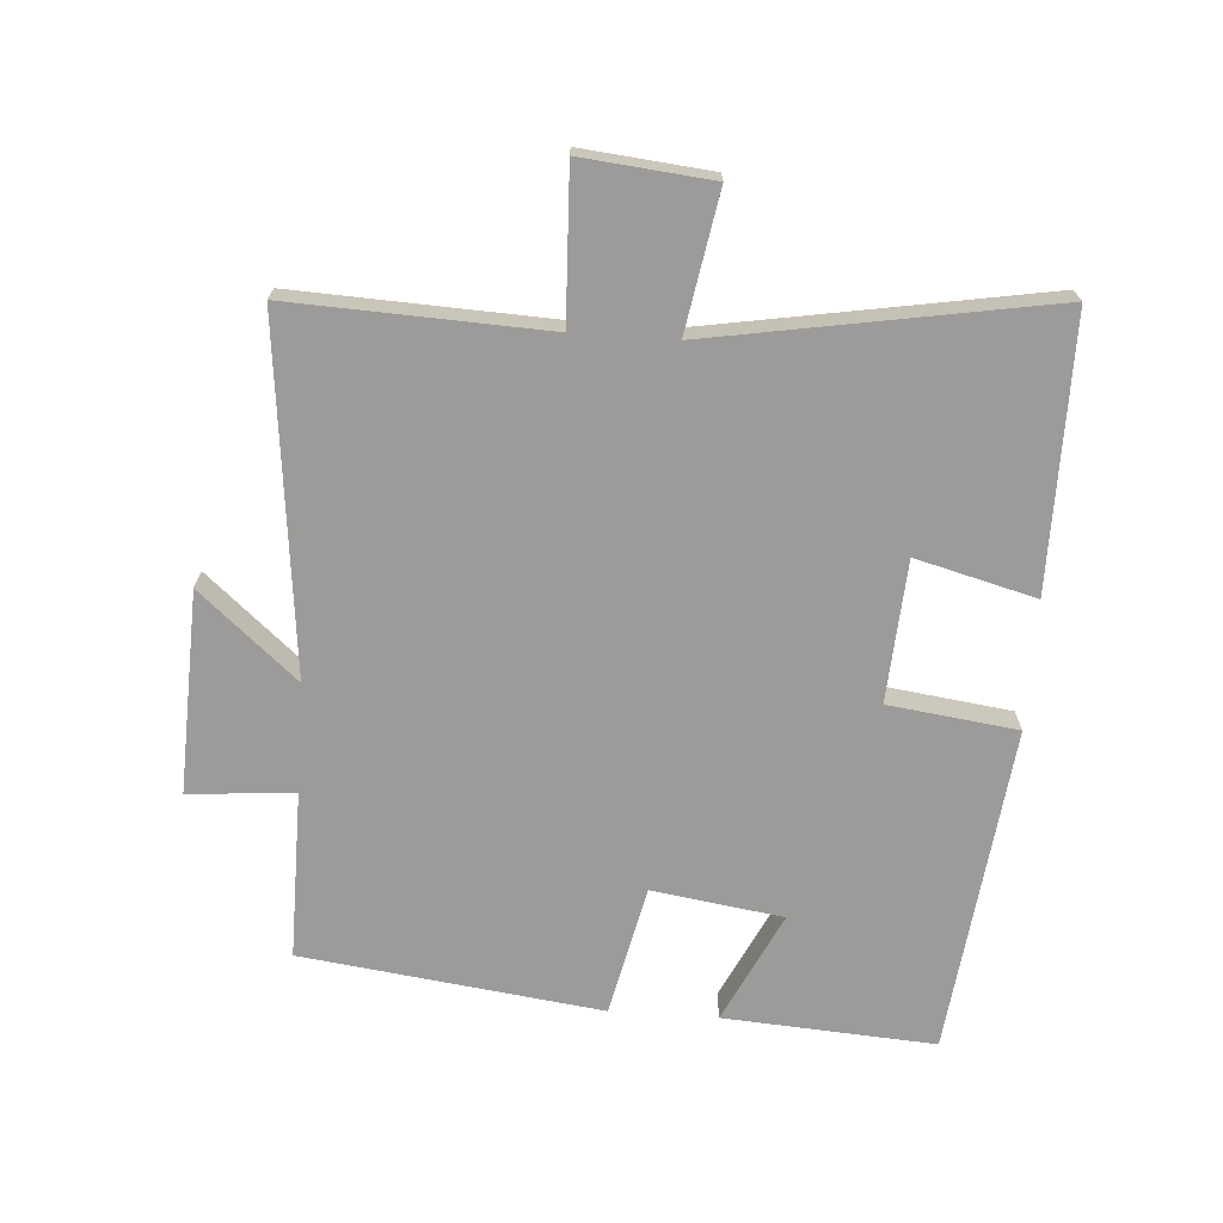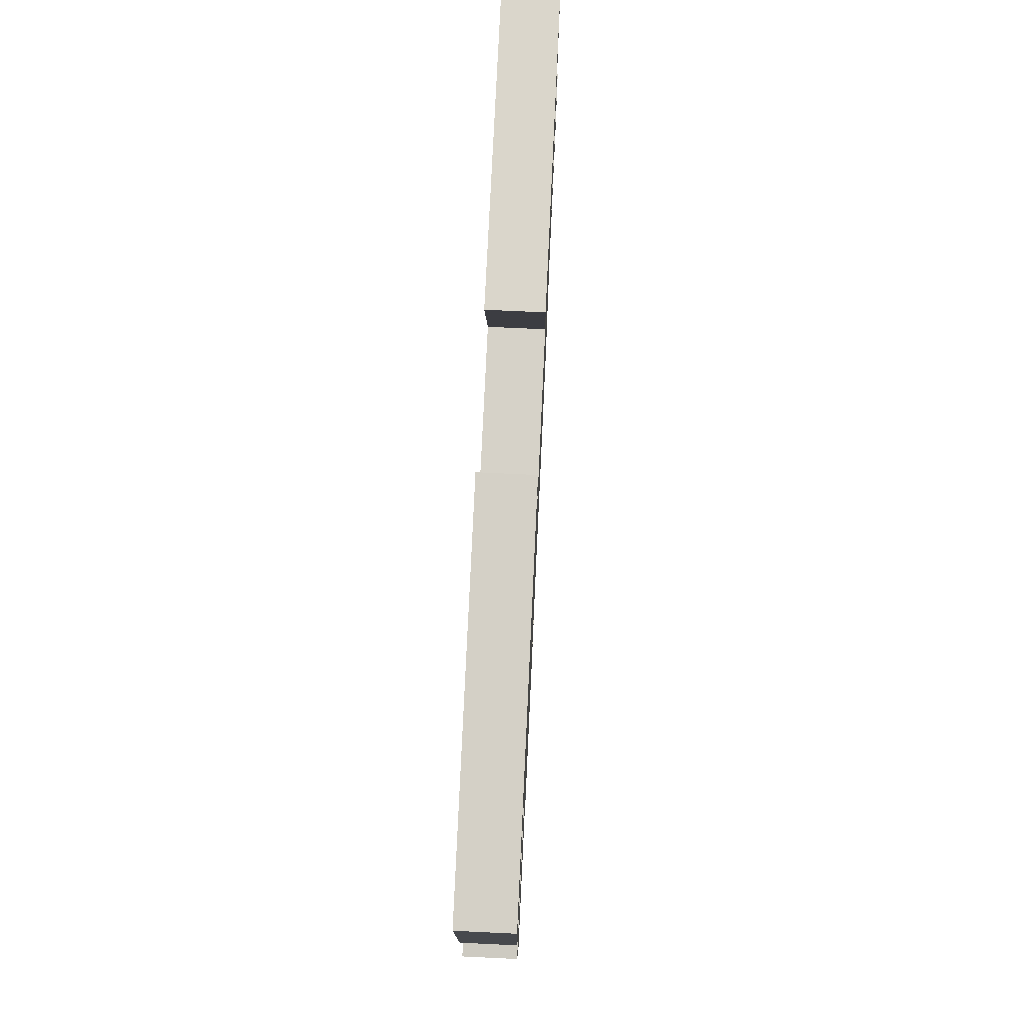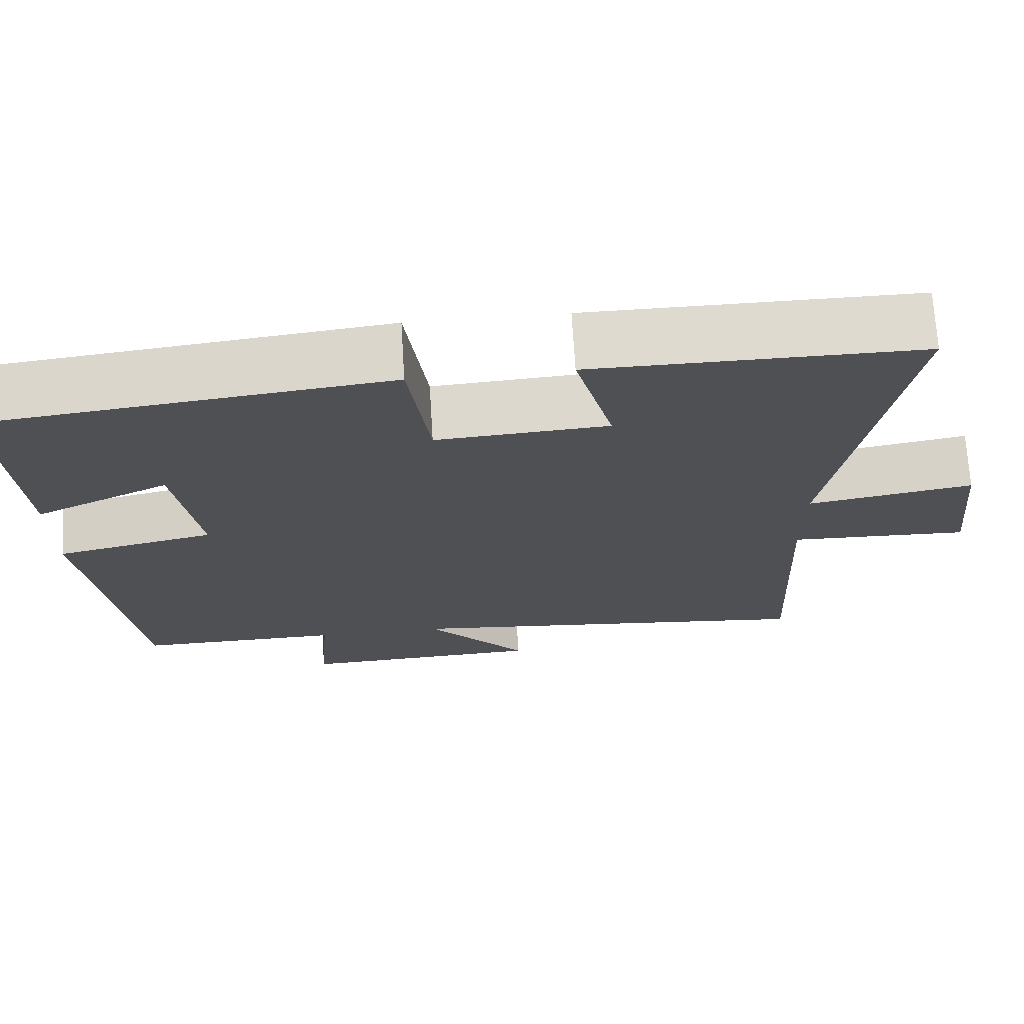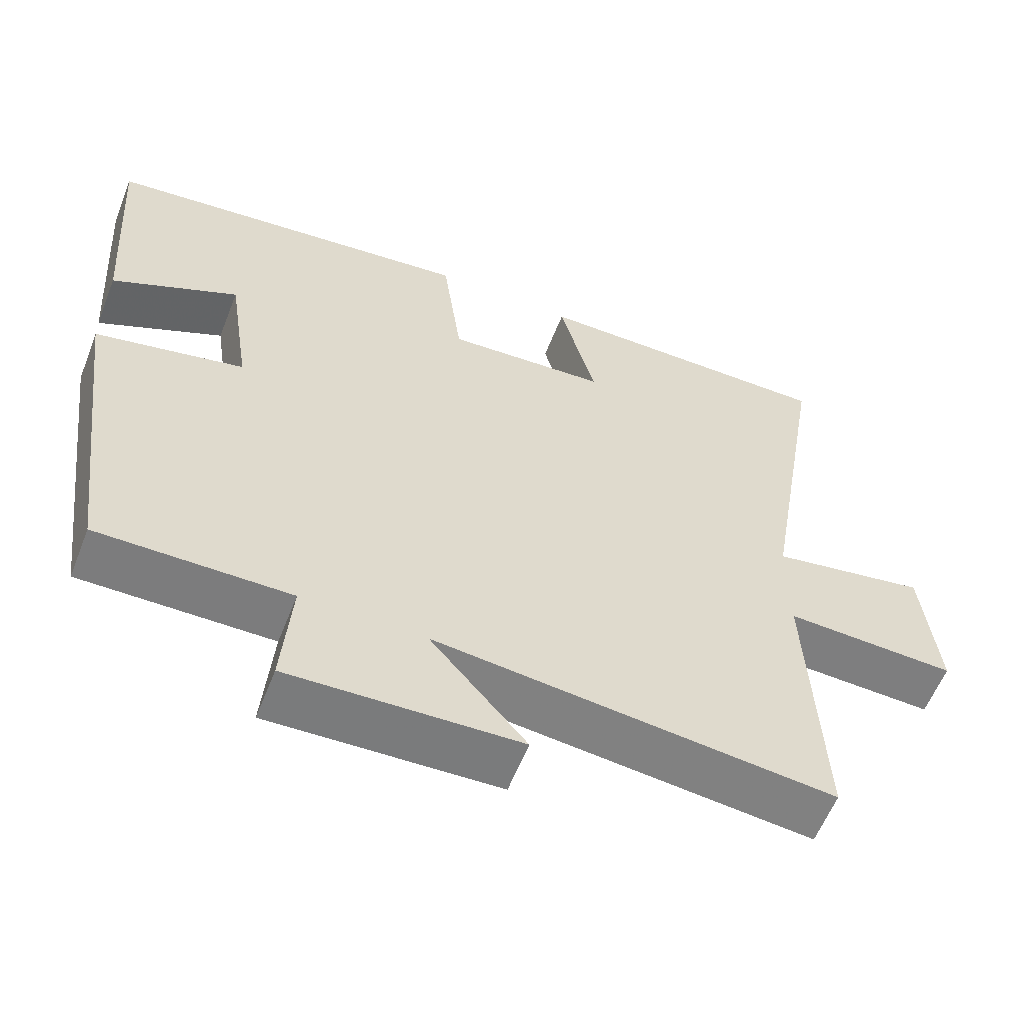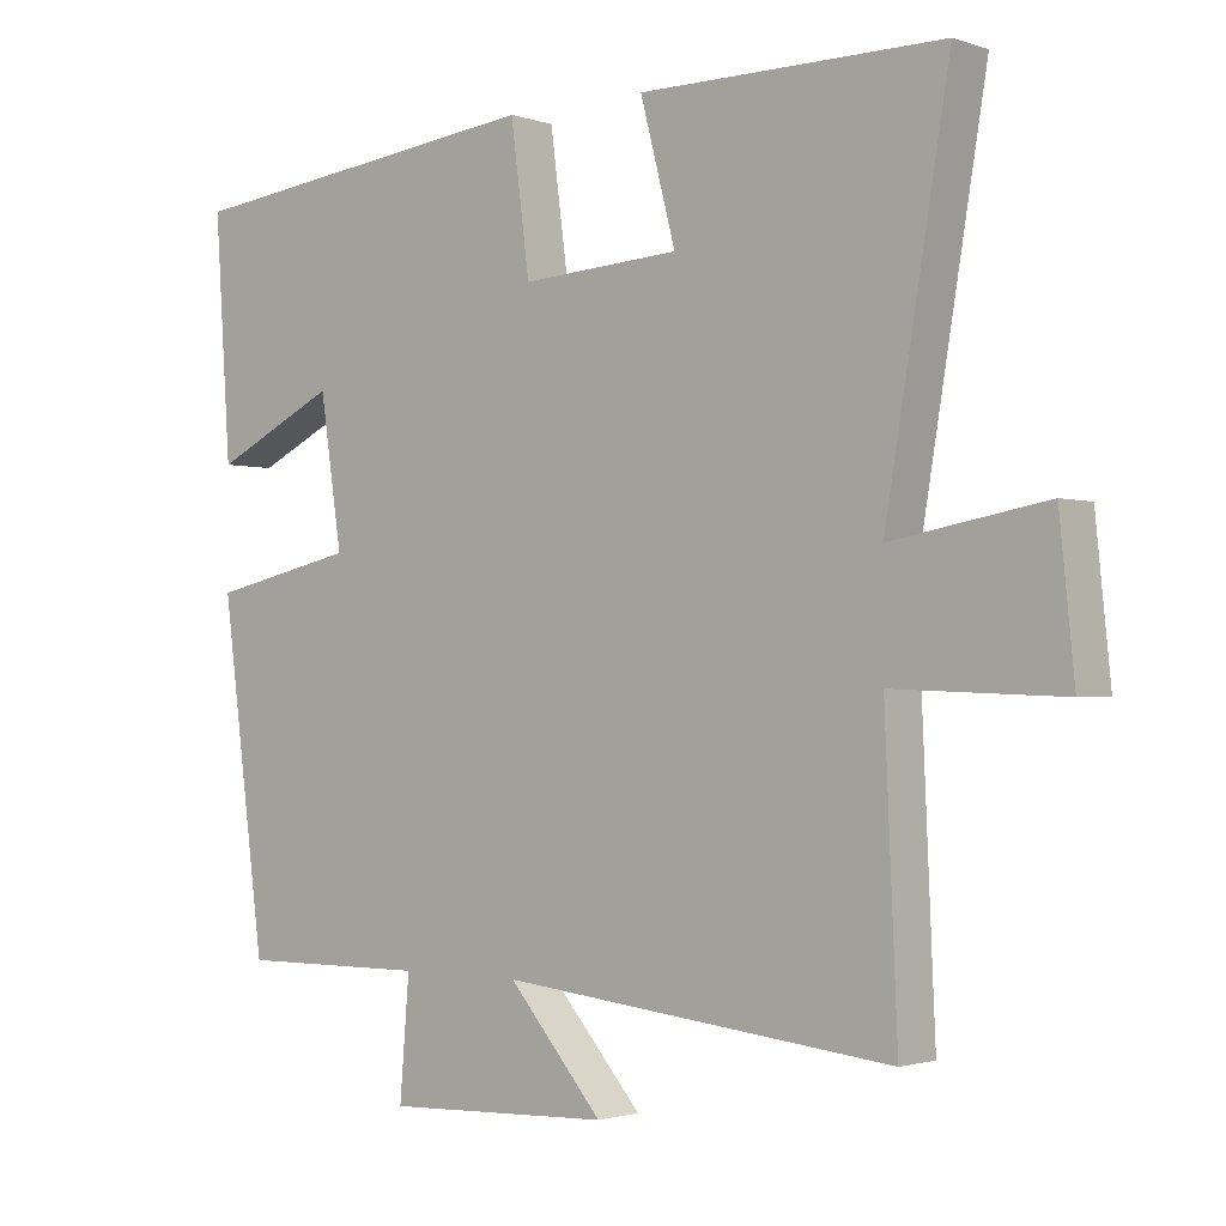
<metadata>
{"format":"obj","ext":"obj","renderer":"f3d","projection":"perspective","resolution":1024,"background":"white","views":[{"elev":-69.8,"azim":-93.9,"up":"+Y"},{"elev":73.8,"azim":92.7,"up":"+Z"},{"elev":70.9,"azim":176.5,"up":"+Z"},{"elev":-58.9,"azim":158.6,"up":"+Z"},{"elev":-1.7,"azim":-140.1,"up":"+Z"}]}
</metadata>
<code>
v 0.44 0.07 -0.502
v 0.183 0.07 -0.5
v 0.196 0.07 -0.661
v -0.112 0.07 -0.649
v 0.017 0.07 -0.5
v -0.517 0.07 -0.557
v -0.5 0.07 -0.167
v -0.73 0.07 -0.176
v -0.71 0.07 0.022
v -0.5 0.07 -0.015
v -0.587 0.07 0.501
v -0.174 0.07 0.5
v -0.222 0.07 0.317
v -0.006 0.07 0.303
v 0.02 0.07 0.5
v 0.522 0.07 0.441
v 0.5 0.07 0.118
v 0.331 0.07 0.2
v 0.301 0.07 0
v 0.5 0.07 -0.044
v 0.44 0 -0.502
v 0.183 0 -0.5
v 0.196 0 -0.661
v -0.112 0 -0.649
v 0.017 0 -0.5
v -0.517 0 -0.557
v -0.5 0 -0.167
v -0.73 0 -0.176
v -0.71 0 0.022
v -0.5 0 -0.015
v -0.587 0 0.501
v -0.174 0 0.5
v -0.222 0 0.317
v -0.006 0 0.303
v 0.02 0 0.5
v 0.522 0 0.441
v 0.5 0 0.118
v 0.331 0 0.2
v 0.301 0 0
v 0.5 0 -0.044
f 19 20 1 2
f 18 19 2
f 15 16 17 18
f 14 15 18 2
f 13 14 2 3
f 10 11 12 13
f 10 13 3
f 7 8 9 10
f 5 6 7
f 5 7 10
f 3 4 5
f 3 5 10
f 22 21 40 39
f 22 39 38
f 38 37 36 35
f 22 38 35 34
f 23 22 34 33
f 33 32 31 30
f 23 33 30
f 30 29 28 27
f 27 26 25
f 30 27 25
f 25 24 23
f 30 25 23
f 1 21 22 2
f 2 22 23 3
f 3 23 24 4
f 4 24 25 5
f 5 25 26 6
f 6 26 27 7
f 7 27 28 8
f 8 28 29 9
f 9 29 30 10
f 10 30 31 11
f 11 31 32 12
f 12 32 33 13
f 13 33 34 14
f 14 34 35 15
f 15 35 36 16
f 16 36 37 17
f 17 37 38 18
f 18 38 39 19
f 19 39 40 20
f 20 40 21 1

</code>
